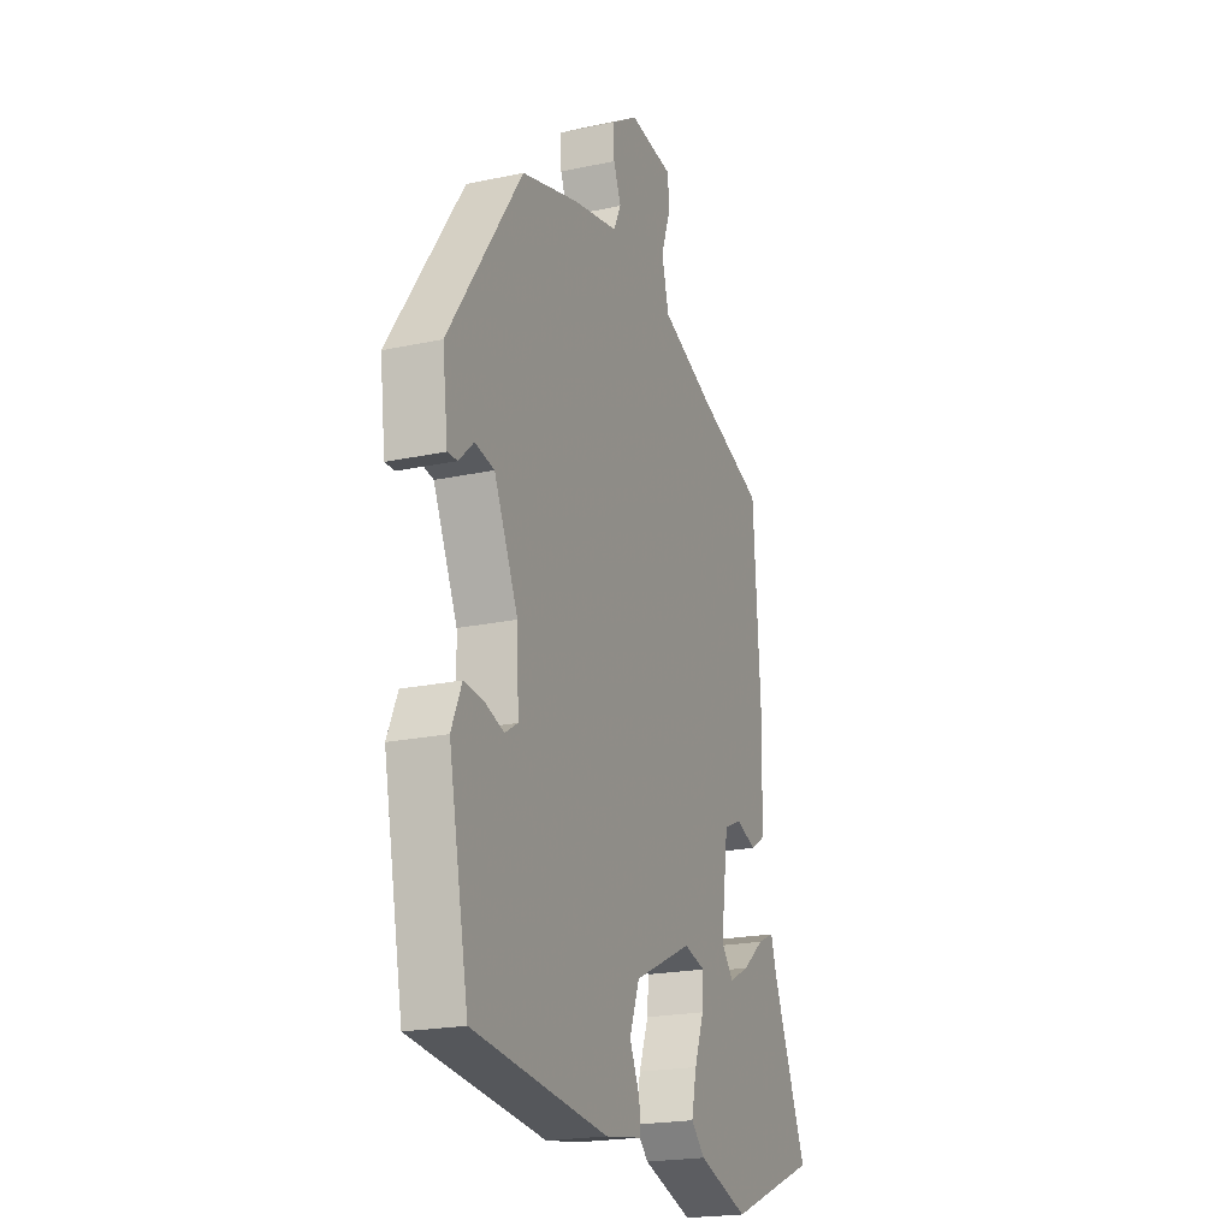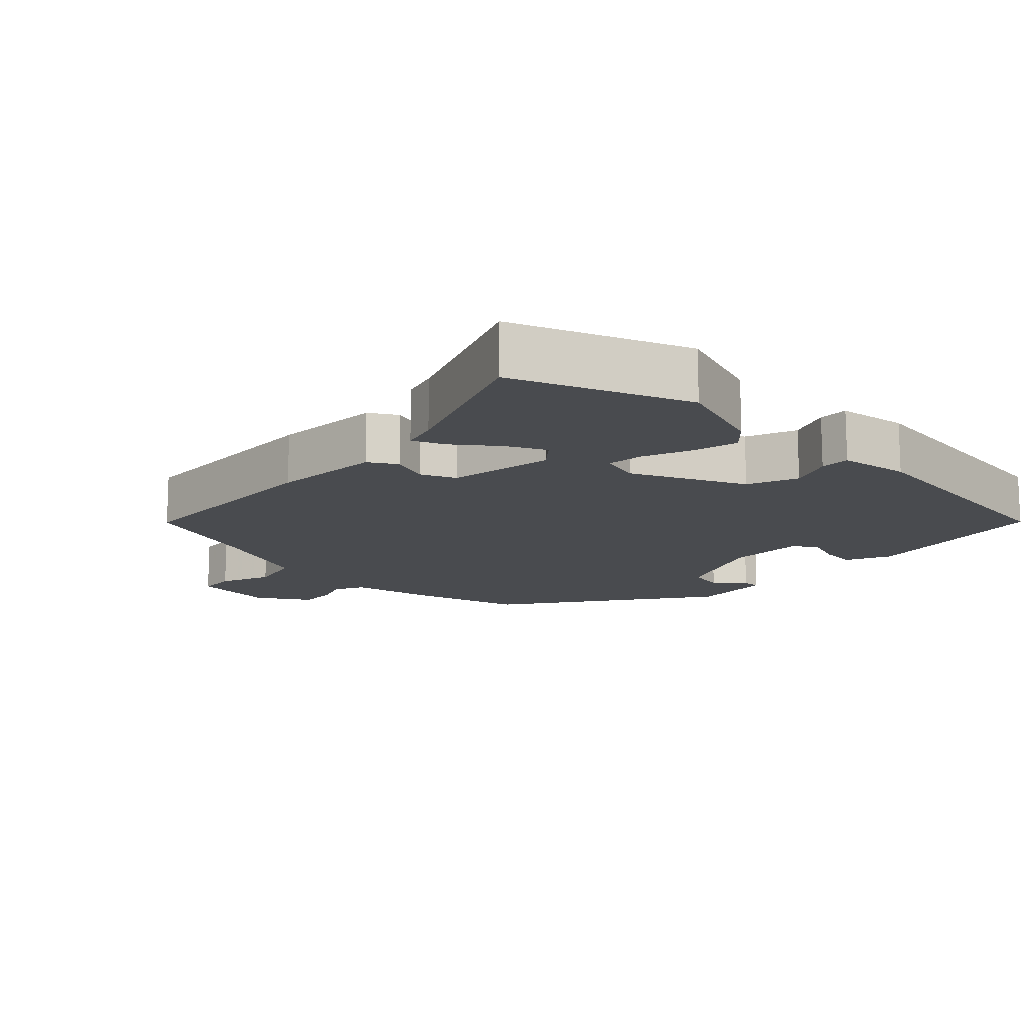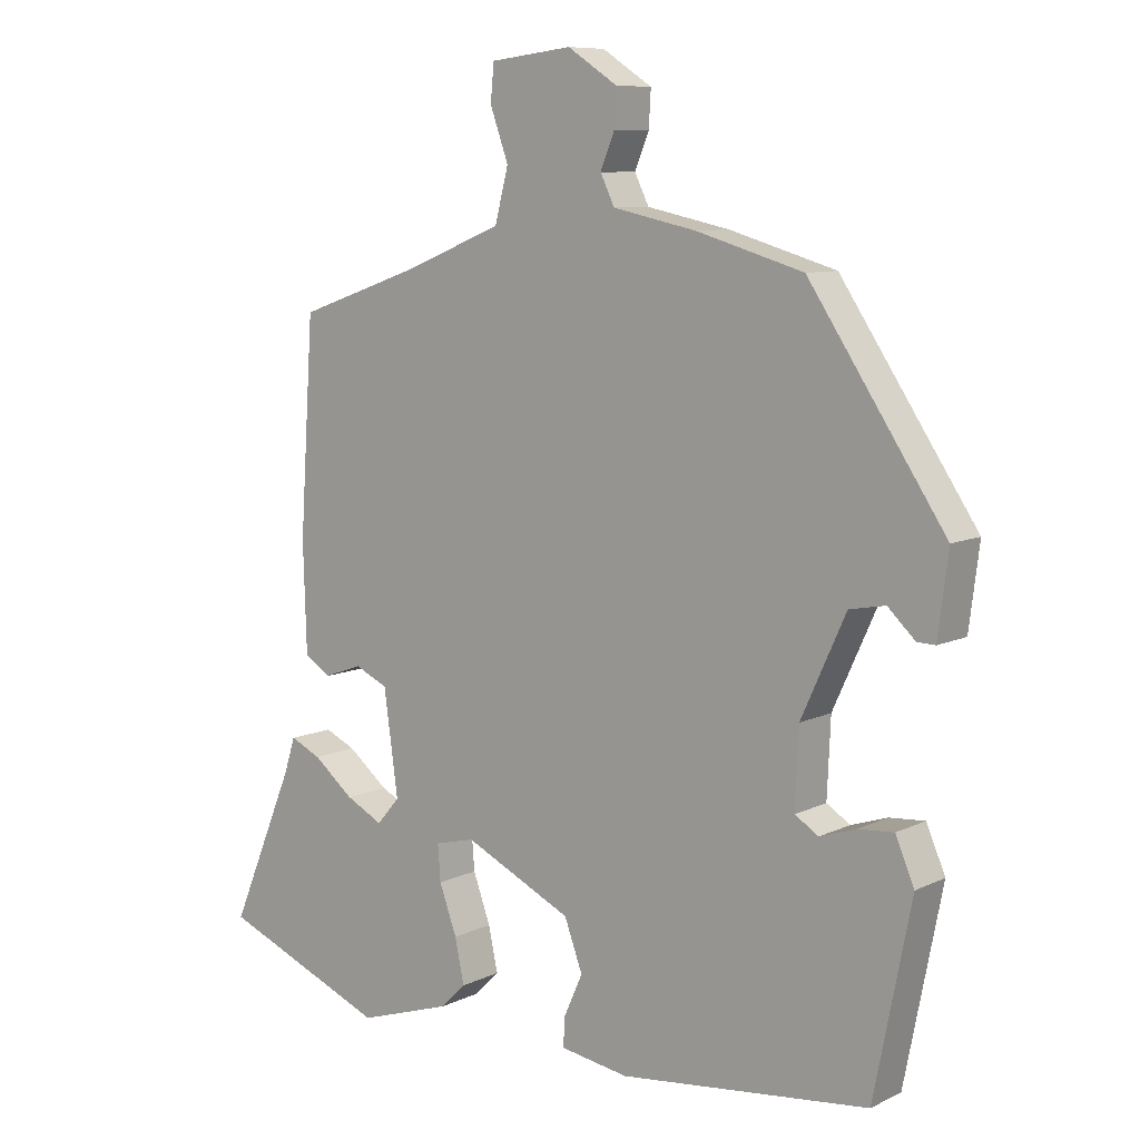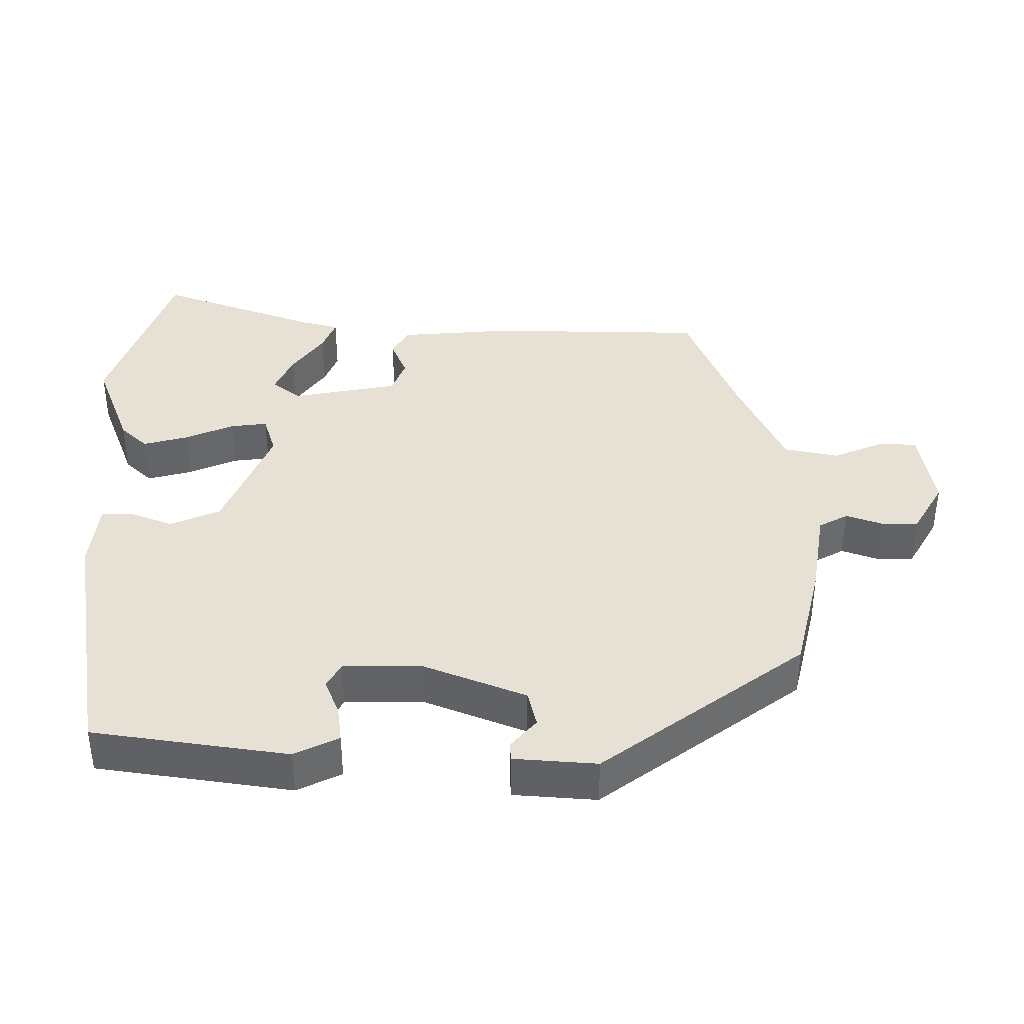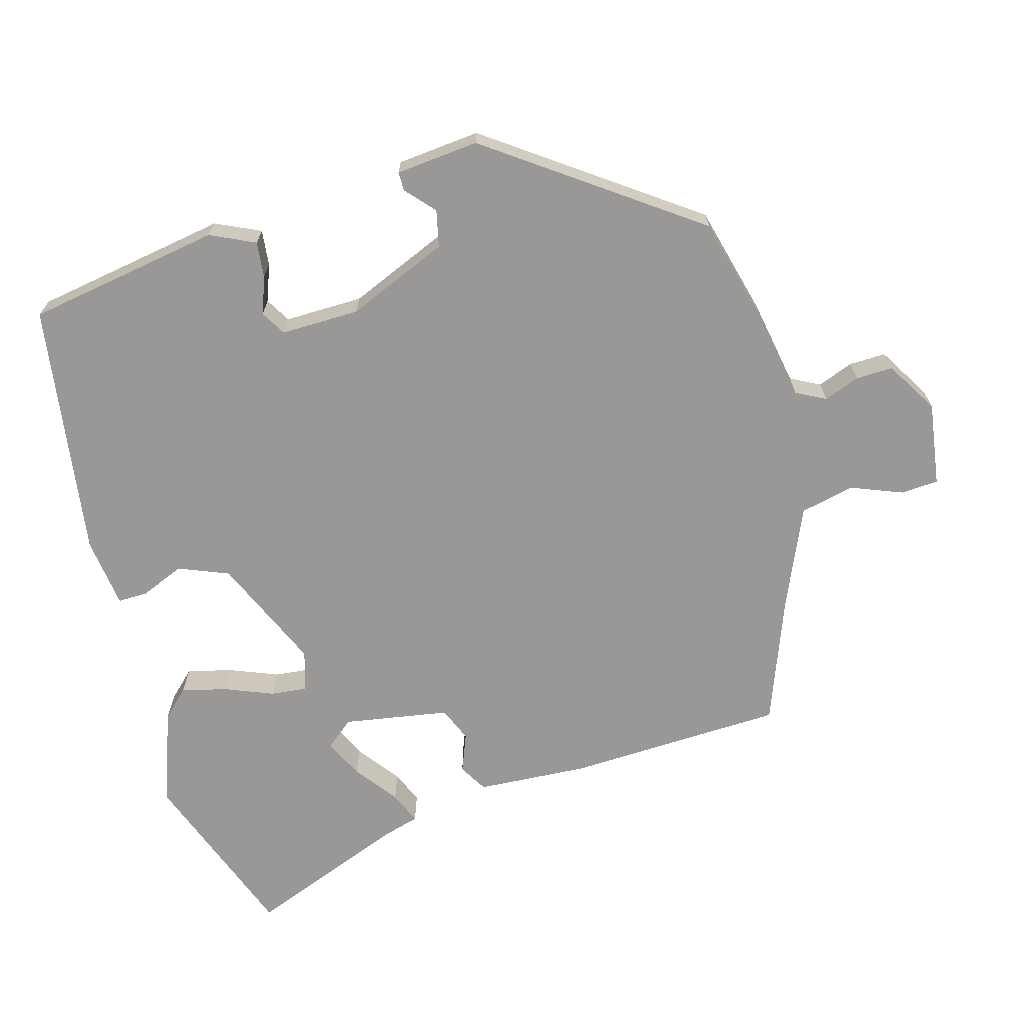
<metadata>
{"format":"obj","ext":"obj","renderer":"f3d","projection":"perspective","resolution":1024,"background":"white","views":[{"elev":-20.9,"azim":-68.9,"up":"+Z"},{"elev":-14.0,"azim":135.0,"up":"+Y"},{"elev":8.8,"azim":-141.4,"up":"+Z"},{"elev":39.3,"azim":-92.7,"up":"+Y"},{"elev":-68.6,"azim":-76.0,"up":"+Y"}]}
</metadata>
<code>
v 0.474 0.07 0.427
v 0.495 0.07 0.114
v 0.49 0.07 -0.046
v 0.45 0.07 -0.071
v 0.394 0.07 -0.051
v 0.345 0.07 -0.073
v 0.324 0.07 -0.226
v 0.358 0.07 -0.265
v 0.413 0.07 -0.237
v 0.473 0.07 -0.189
v 0.519 0.07 -0.168
v 0.536 0.07 -0.221
v 0.631 0.07 -0.447
v 0.383 0.07 -0.547
v 0.245 0.07 -0.502
v 0.207 0.07 -0.465
v 0.221 0.07 -0.4
v 0.247 0.07 -0.329
v 0.251 0.07 -0.276
v 0.192 0.07 -0.261
v 0.032 0.07 -0.337
v 0.005 0.07 -0.41
v 0.033 0.07 -0.472
v 0.035 0.07 -0.515
v -0.066 0.07 -0.531
v -0.435 0.07 -0.489
v -0.49 0.07 -0.211
v -0.462 0.07 -0.146
v -0.41 0.07 -0.15
v -0.356 0.07 -0.168
v -0.321 0.07 -0.146
v -0.326 0.07 -0.033
v -0.392 0.07 0.111
v -0.445 0.07 0.121
v -0.485 0.07 0.083
v -0.512 0.07 0.082
v -0.527 0.07 0.201
v -0.326 0.07 0.501
v -0.168 0.07 0.547
v -0.045 0.07 0.573
v -0.024 0.07 0.616
v -0.045 0.07 0.667
v -0.048 0.07 0.72
v 0.026 0.07 0.768
v 0.147 0.07 0.754
v 0.152 0.07 0.7
v 0.125 0.07 0.625
v 0.145 0.07 0.548
v 0.293 0.07 0.489
v 0.474 0 0.427
v 0.495 0 0.114
v 0.49 0 -0.046
v 0.45 0 -0.071
v 0.394 0 -0.051
v 0.345 0 -0.073
v 0.324 0 -0.226
v 0.358 0 -0.265
v 0.413 0 -0.237
v 0.473 0 -0.189
v 0.519 0 -0.168
v 0.536 0 -0.221
v 0.631 0 -0.447
v 0.383 0 -0.547
v 0.245 0 -0.502
v 0.207 0 -0.465
v 0.221 0 -0.4
v 0.247 0 -0.329
v 0.251 0 -0.276
v 0.192 0 -0.261
v 0.032 0 -0.337
v 0.005 0 -0.41
v 0.033 0 -0.472
v 0.035 0 -0.515
v -0.066 0 -0.531
v -0.435 0 -0.489
v -0.49 0 -0.211
v -0.462 0 -0.146
v -0.41 0 -0.15
v -0.356 0 -0.168
v -0.321 0 -0.146
v -0.326 0 -0.033
v -0.392 0 0.111
v -0.445 0 0.121
v -0.485 0 0.083
v -0.512 0 0.082
v -0.527 0 0.201
v -0.326 0 0.501
v -0.168 0 0.547
v -0.045 0 0.573
v -0.024 0 0.616
v -0.045 0 0.667
v -0.048 0 0.72
v 0.026 0 0.768
v 0.147 0 0.754
v 0.152 0 0.7
v 0.125 0 0.625
v 0.145 0 0.548
v 0.293 0 0.489
f 44 45 46 47
f 44 47 48
f 41 42 43 44
f 41 44 48
f 40 41 48
f 39 40 48 49
f 34 35 36 37
f 33 34 37 38
f 32 33 38 39
f 27 28 29 30
f 25 26 27 30
f 25 30 31
f 22 23 24 25
f 21 22 25 31
f 20 21 31 32
f 15 16 17 18
f 15 18 19
f 12 13 14 15
f 9 10 11 12
f 8 9 12 15
f 7 8 15 19
f 2 3 4 5
f 2 5 6
f 1 2 6
f 49 1 6
f 20 32 39 49
f 19 20 49
f 6 7 19 49
f 96 95 94 93
f 97 96 93
f 93 92 91 90
f 97 93 90
f 97 90 89
f 98 97 89 88
f 86 85 84 83
f 87 86 83 82
f 88 87 82 81
f 79 78 77 76
f 79 76 75 74
f 80 79 74
f 74 73 72 71
f 80 74 71 70
f 81 80 70 69
f 67 66 65 64
f 68 67 64
f 64 63 62 61
f 61 60 59 58
f 64 61 58 57
f 68 64 57 56
f 54 53 52 51
f 55 54 51
f 55 51 50
f 55 50 98
f 98 88 81 69
f 98 69 68
f 98 68 56 55
f 1 50 51 2
f 2 51 52 3
f 3 52 53 4
f 4 53 54 5
f 5 54 55 6
f 6 55 56 7
f 7 56 57 8
f 8 57 58 9
f 9 58 59 10
f 10 59 60 11
f 11 60 61 12
f 12 61 62 13
f 13 62 63 14
f 14 63 64 15
f 15 64 65 16
f 16 65 66 17
f 17 66 67 18
f 18 67 68 19
f 19 68 69 20
f 20 69 70 21
f 21 70 71 22
f 22 71 72 23
f 23 72 73 24
f 24 73 74 25
f 25 74 75 26
f 26 75 76 27
f 27 76 77 28
f 28 77 78 29
f 29 78 79 30
f 30 79 80 31
f 31 80 81 32
f 32 81 82 33
f 33 82 83 34
f 34 83 84 35
f 35 84 85 36
f 36 85 86 37
f 37 86 87 38
f 38 87 88 39
f 39 88 89 40
f 40 89 90 41
f 41 90 91 42
f 42 91 92 43
f 43 92 93 44
f 44 93 94 45
f 45 94 95 46
f 46 95 96 47
f 47 96 97 48
f 48 97 98 49
f 49 98 50 1

</code>
